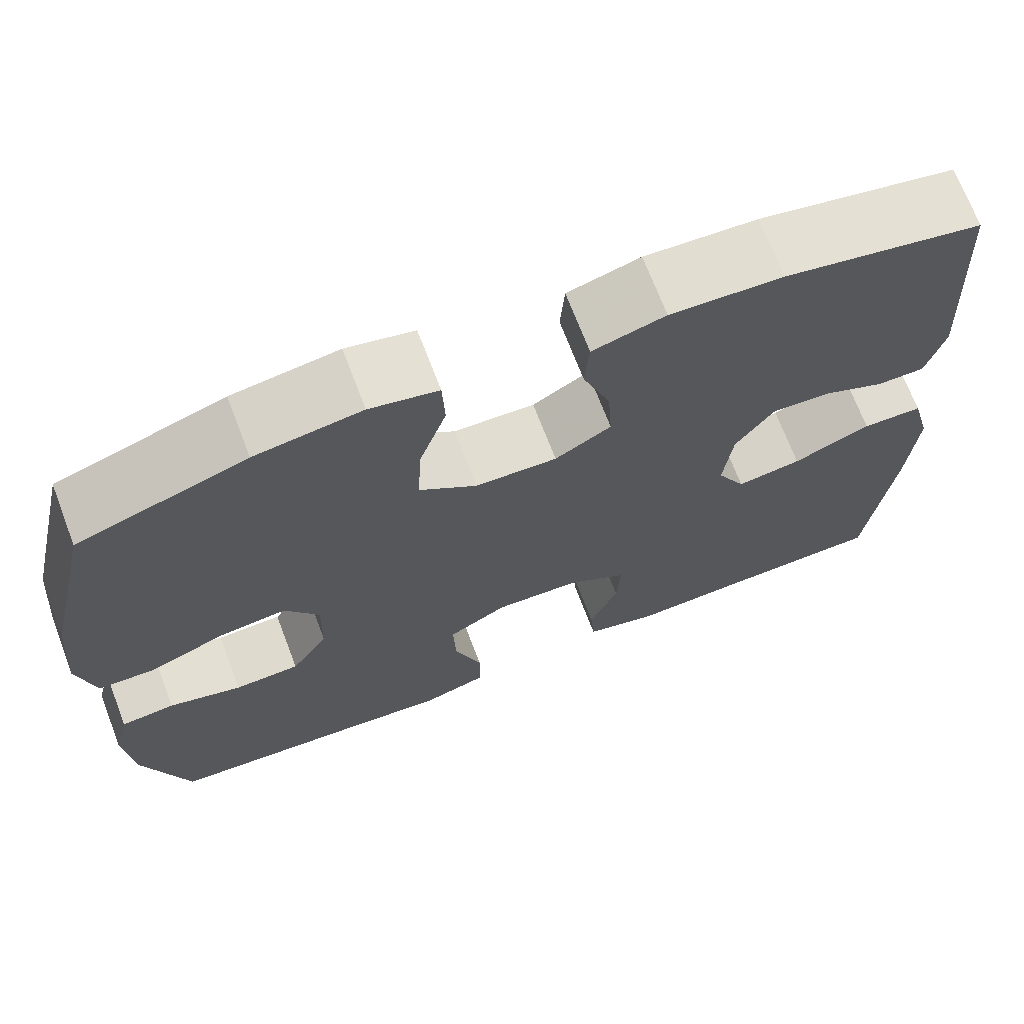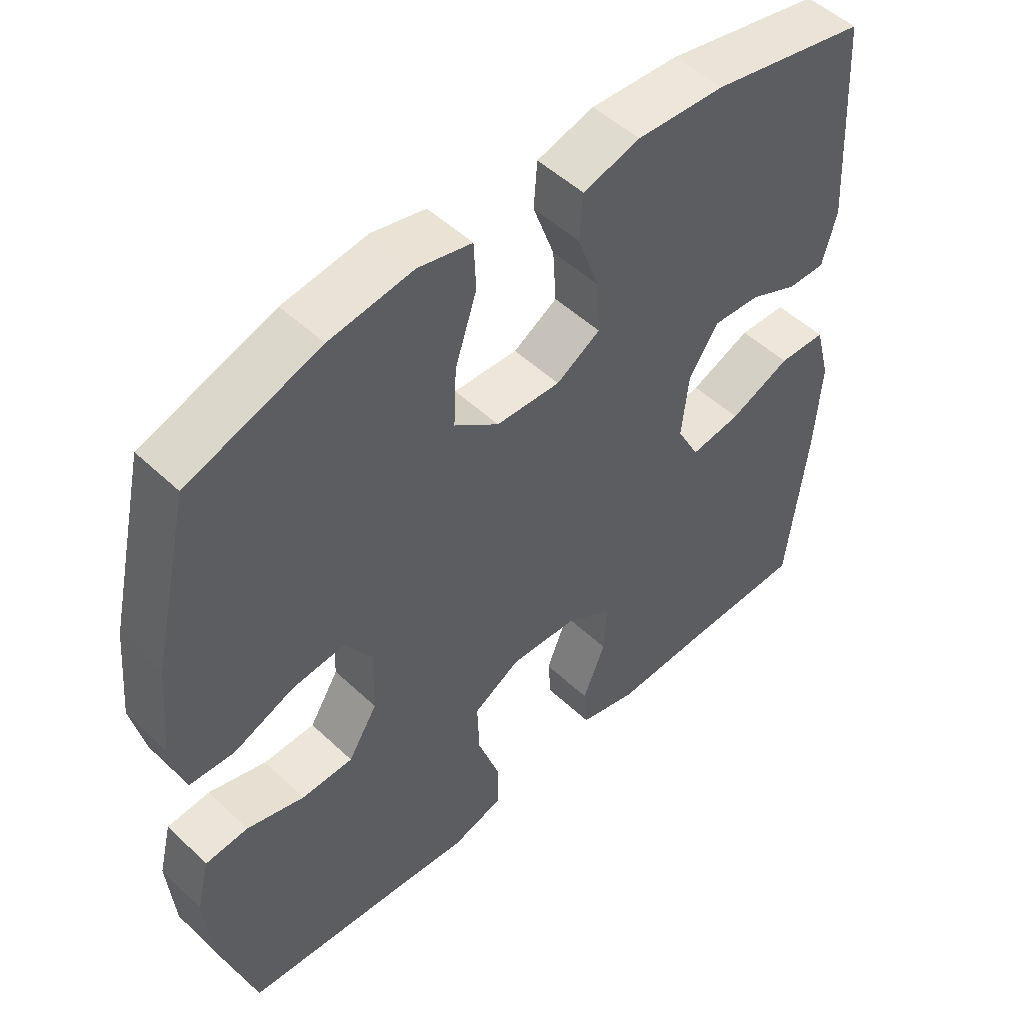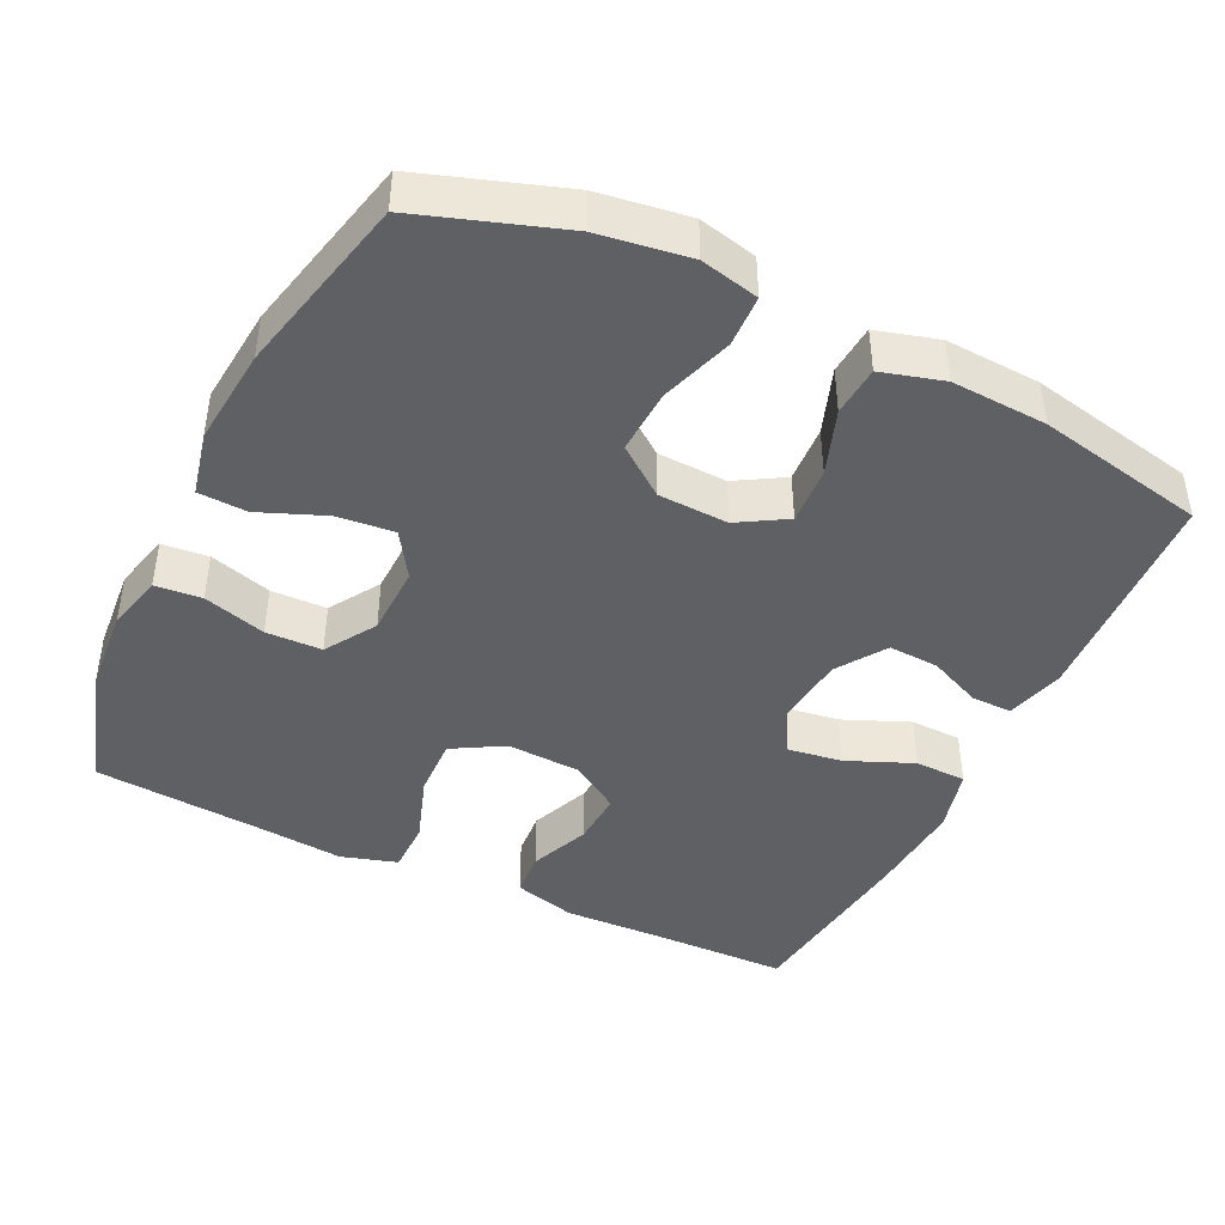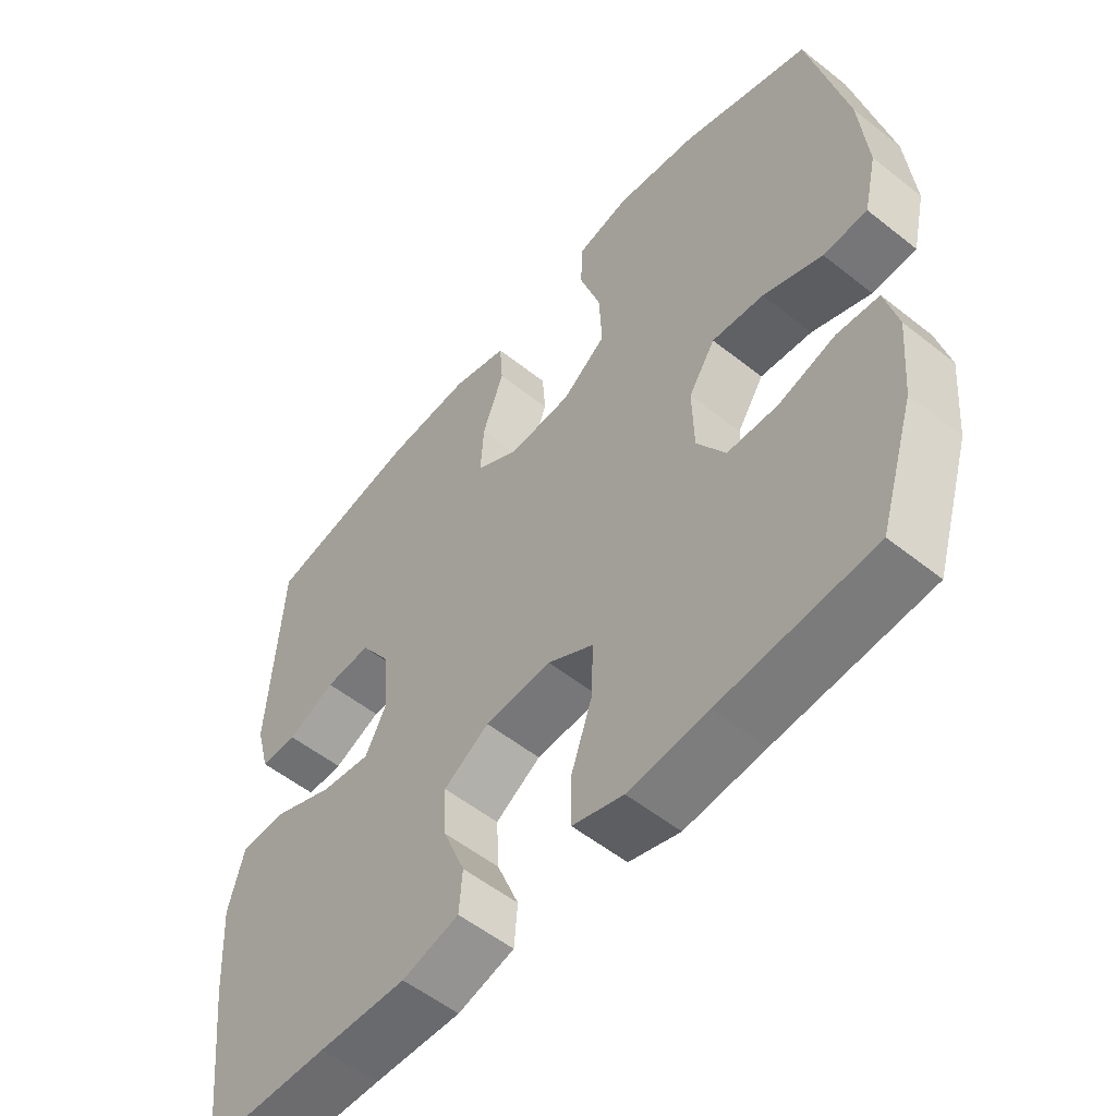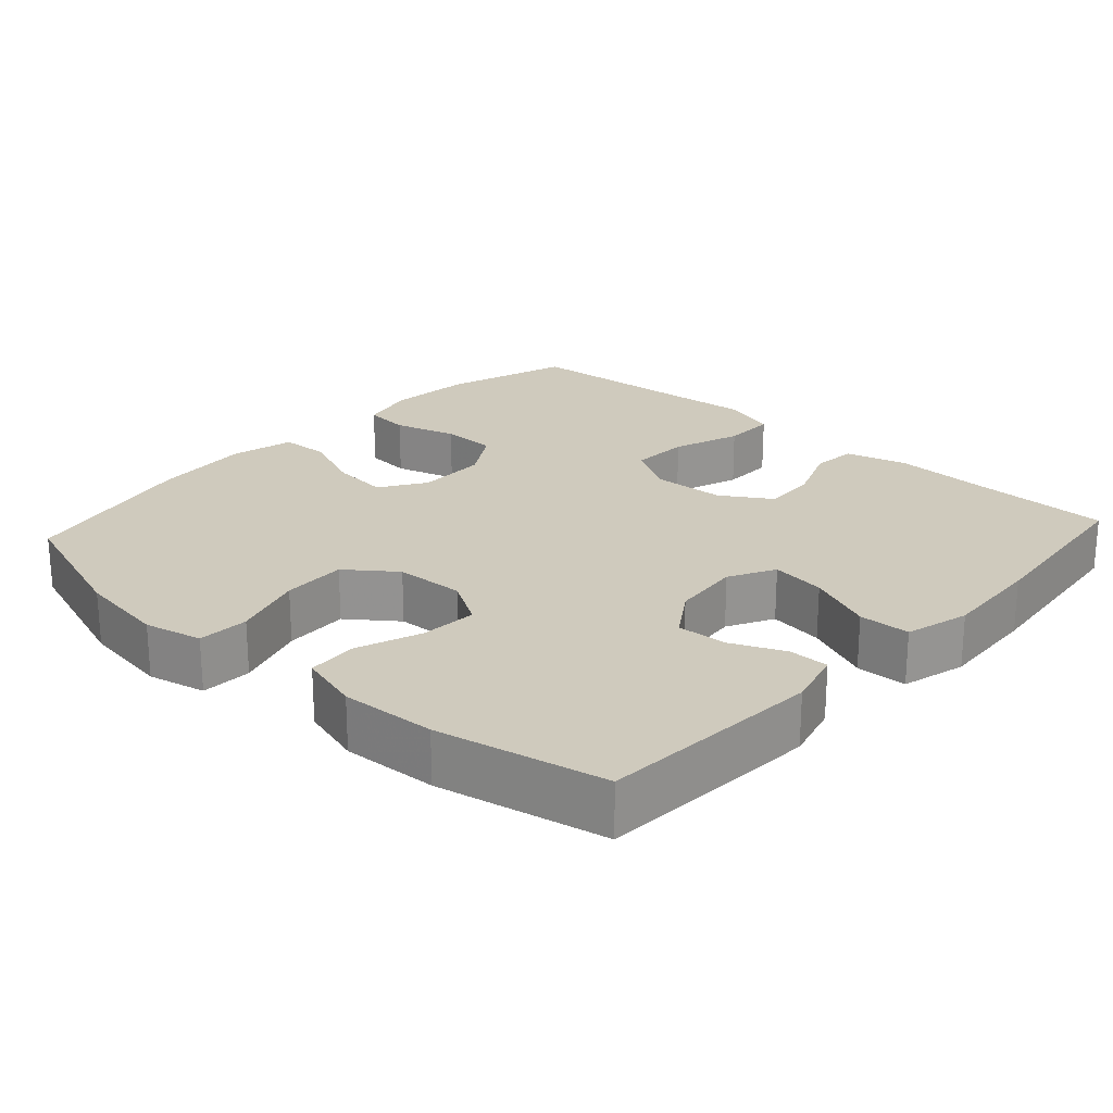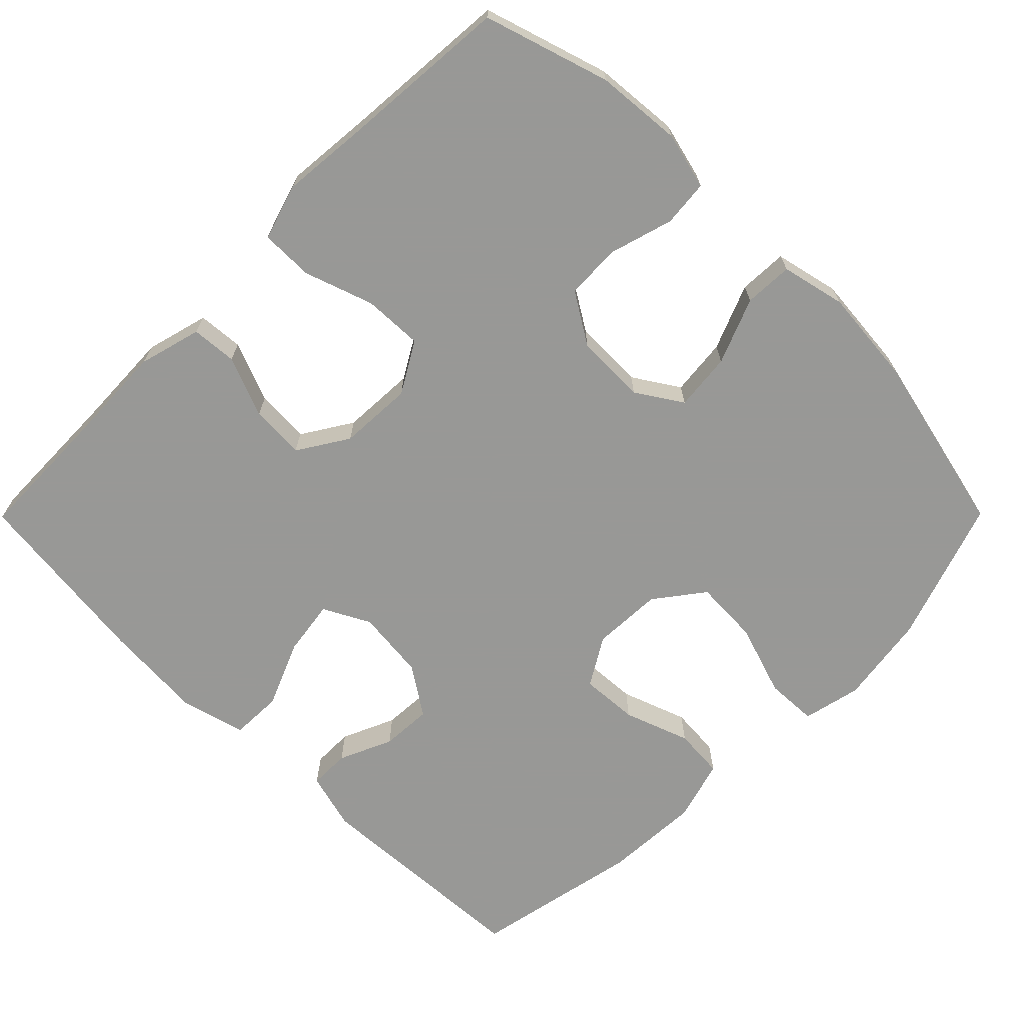
<metadata>
{"format":"obj","ext":"obj","renderer":"f3d","projection":"perspective","resolution":1024,"background":"white","views":[{"elev":70.2,"azim":-20.9,"up":"+Z"},{"elev":50.5,"azim":-44.2,"up":"+Z"},{"elev":-43.3,"azim":-25.9,"up":"+Y"},{"elev":-54.8,"azim":-130.0,"up":"+Z"},{"elev":22.8,"azim":42.4,"up":"+Y"},{"elev":-68.5,"azim":-134.8,"up":"+Y"}]}
</metadata>
<code>
v -0.5 0.07 0.5
v -0.306 0.07 0.566
v -0.183 0.07 0.584
v -0.104 0.07 0.566
v -0.101 0.07 0.496
v -0.133 0.07 0.398
v -0.137 0.07 0.31
v -0.071 0.07 0.26
v 0.024 0.07 0.256
v 0.089 0.07 0.295
v 0.084 0.07 0.373
v 0.052 0.07 0.462
v 0.057 0.07 0.53
v 0.141 0.07 0.554
v 0.271 0.07 0.547
v 0.5 0.07 0.5
v 0.518 0.07 0.195
v 0.497 0.07 0.117
v 0.442 0.07 0.117
v 0.37 0.07 0.149
v 0.301 0.07 0.153
v 0.257 0.07 0.087
v 0.247 0.07 -0.008
v 0.28 0.07 -0.071
v 0.355 0.07 -0.06
v 0.445 0.07 -0.022
v 0.515 0.07 -0.024
v 0.538 0.07 -0.112
v 0.529 0.07 -0.249
v 0.5 0.07 -0.5
v 0.31 0.07 -0.504
v 0.179 0.07 -0.509
v 0.094 0.07 -0.486
v 0.089 0.07 -0.424
v 0.122 0.07 -0.342
v 0.126 0.07 -0.268
v 0.058 0.07 -0.225
v -0.042 0.07 -0.22
v -0.111 0.07 -0.26
v -0.108 0.07 -0.341
v -0.076 0.07 -0.434
v -0.076 0.07 -0.506
v -0.152 0.07 -0.529
v -0.271 0.07 -0.518
v -0.5 0.07 -0.5
v -0.553 0.07 -0.33
v -0.563 0.07 -0.213
v -0.544 0.07 -0.136
v -0.481 0.07 -0.13
v -0.396 0.07 -0.155
v -0.32 0.07 -0.153
v -0.277 0.07 -0.084
v -0.275 0.07 0.012
v -0.315 0.07 0.074
v -0.393 0.07 0.066
v -0.482 0.07 0.03
v -0.548 0.07 0.033
v -0.568 0.07 0.12
v -0.556 0.07 0.253
v -0.5 0 0.5
v -0.306 0 0.566
v -0.183 0 0.584
v -0.104 0 0.566
v -0.101 0 0.496
v -0.133 0 0.398
v -0.137 0 0.31
v -0.071 0 0.26
v 0.024 0 0.256
v 0.089 0 0.295
v 0.084 0 0.373
v 0.052 0 0.462
v 0.057 0 0.53
v 0.141 0 0.554
v 0.271 0 0.547
v 0.5 0 0.5
v 0.518 0 0.195
v 0.497 0 0.117
v 0.442 0 0.117
v 0.37 0 0.149
v 0.301 0 0.153
v 0.257 0 0.087
v 0.247 0 -0.008
v 0.28 0 -0.071
v 0.355 0 -0.06
v 0.445 0 -0.022
v 0.515 0 -0.024
v 0.538 0 -0.112
v 0.529 0 -0.249
v 0.5 0 -0.5
v 0.31 0 -0.504
v 0.179 0 -0.509
v 0.094 0 -0.486
v 0.089 0 -0.424
v 0.122 0 -0.342
v 0.126 0 -0.268
v 0.058 0 -0.225
v -0.042 0 -0.22
v -0.111 0 -0.26
v -0.108 0 -0.341
v -0.076 0 -0.434
v -0.076 0 -0.506
v -0.152 0 -0.529
v -0.271 0 -0.518
v -0.5 0 -0.5
v -0.553 0 -0.33
v -0.563 0 -0.213
v -0.544 0 -0.136
v -0.481 0 -0.13
v -0.396 0 -0.155
v -0.32 0 -0.153
v -0.277 0 -0.084
v -0.275 0 0.012
v -0.315 0 0.074
v -0.393 0 0.066
v -0.482 0 0.03
v -0.548 0 0.033
v -0.568 0 0.12
v -0.556 0 0.253
f 55 56 57 58
f 54 55 58 59
f 47 48 49 50
f 47 50 51
f 44 45 46 47
f 44 47 51
f 43 44 51 52
f 40 41 42 43
f 39 40 43 52
f 32 33 34 35
f 31 32 35 36
f 30 31 36
f 29 30 36 37
f 25 26 27 28
f 24 25 28 29
f 17 18 19 20
f 17 20 21
f 16 17 21
f 15 16 21 22
f 11 12 13 14
f 10 11 14 15
f 3 4 5 6
f 3 6 7
f 2 3 7
f 54 59 1 2
f 53 54 2 7
f 38 39 52 53
f 37 38 53 7
f 24 29 37
f 23 24 37 7
f 10 15 22 23
f 9 10 23
f 8 9 23
f 7 8 23
f 117 116 115 114
f 118 117 114 113
f 109 108 107 106
f 110 109 106
f 106 105 104 103
f 110 106 103
f 111 110 103 102
f 102 101 100 99
f 111 102 99 98
f 94 93 92 91
f 95 94 91 90
f 95 90 89
f 96 95 89 88
f 87 86 85 84
f 88 87 84 83
f 79 78 77 76
f 80 79 76
f 80 76 75
f 81 80 75 74
f 73 72 71 70
f 74 73 70 69
f 65 64 63 62
f 66 65 62
f 66 62 61
f 61 60 118 113
f 66 61 113 112
f 112 111 98 97
f 66 112 97 96
f 96 88 83
f 66 96 83 82
f 82 81 74 69
f 82 69 68
f 82 68 67
f 82 67 66
f 1 60 61 2
f 2 61 62 3
f 3 62 63 4
f 4 63 64 5
f 5 64 65 6
f 6 65 66 7
f 7 66 67 8
f 8 67 68 9
f 9 68 69 10
f 10 69 70 11
f 11 70 71 12
f 12 71 72 13
f 13 72 73 14
f 14 73 74 15
f 15 74 75 16
f 16 75 76 17
f 17 76 77 18
f 18 77 78 19
f 19 78 79 20
f 20 79 80 21
f 21 80 81 22
f 22 81 82 23
f 23 82 83 24
f 24 83 84 25
f 25 84 85 26
f 26 85 86 27
f 27 86 87 28
f 28 87 88 29
f 29 88 89 30
f 30 89 90 31
f 31 90 91 32
f 32 91 92 33
f 33 92 93 34
f 34 93 94 35
f 35 94 95 36
f 36 95 96 37
f 37 96 97 38
f 38 97 98 39
f 39 98 99 40
f 40 99 100 41
f 41 100 101 42
f 42 101 102 43
f 43 102 103 44
f 44 103 104 45
f 45 104 105 46
f 46 105 106 47
f 47 106 107 48
f 48 107 108 49
f 49 108 109 50
f 50 109 110 51
f 51 110 111 52
f 52 111 112 53
f 53 112 113 54
f 54 113 114 55
f 55 114 115 56
f 56 115 116 57
f 57 116 117 58
f 58 117 118 59
f 59 118 60 1

</code>
